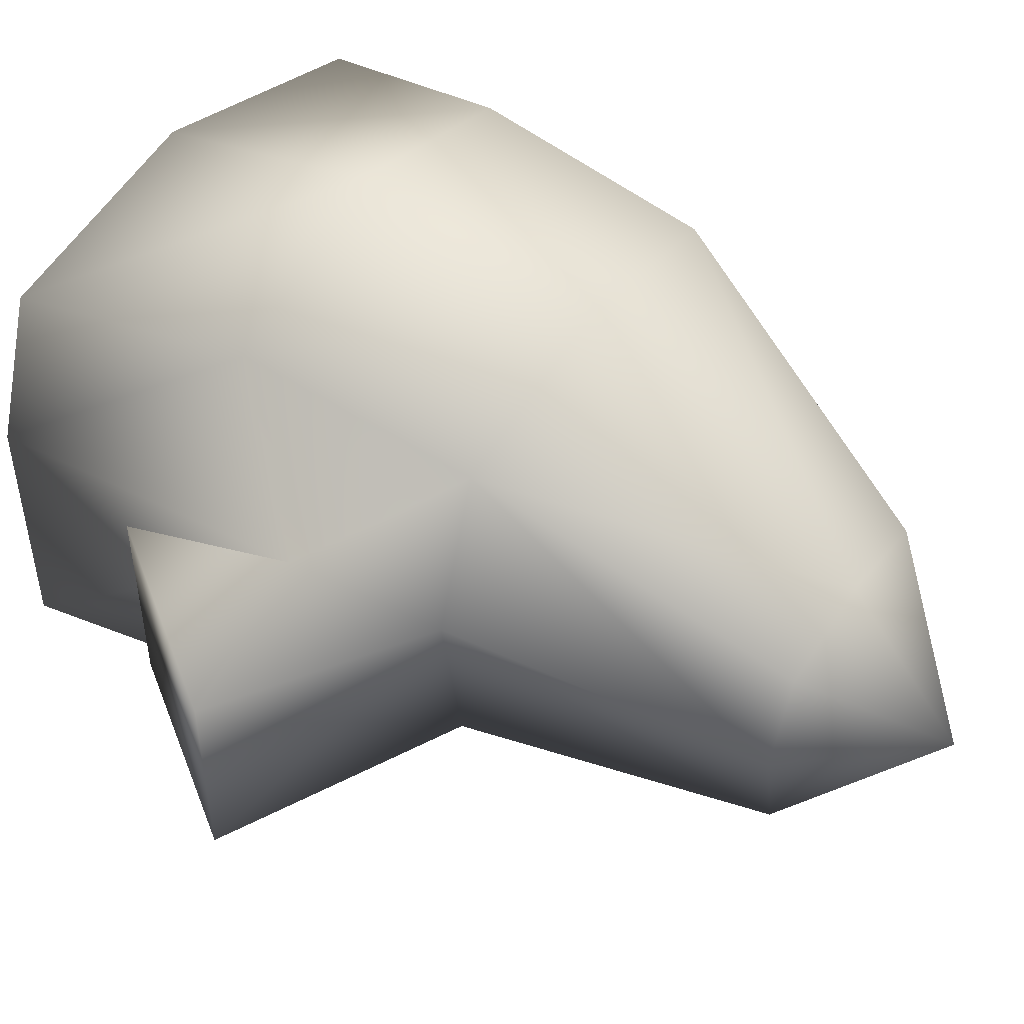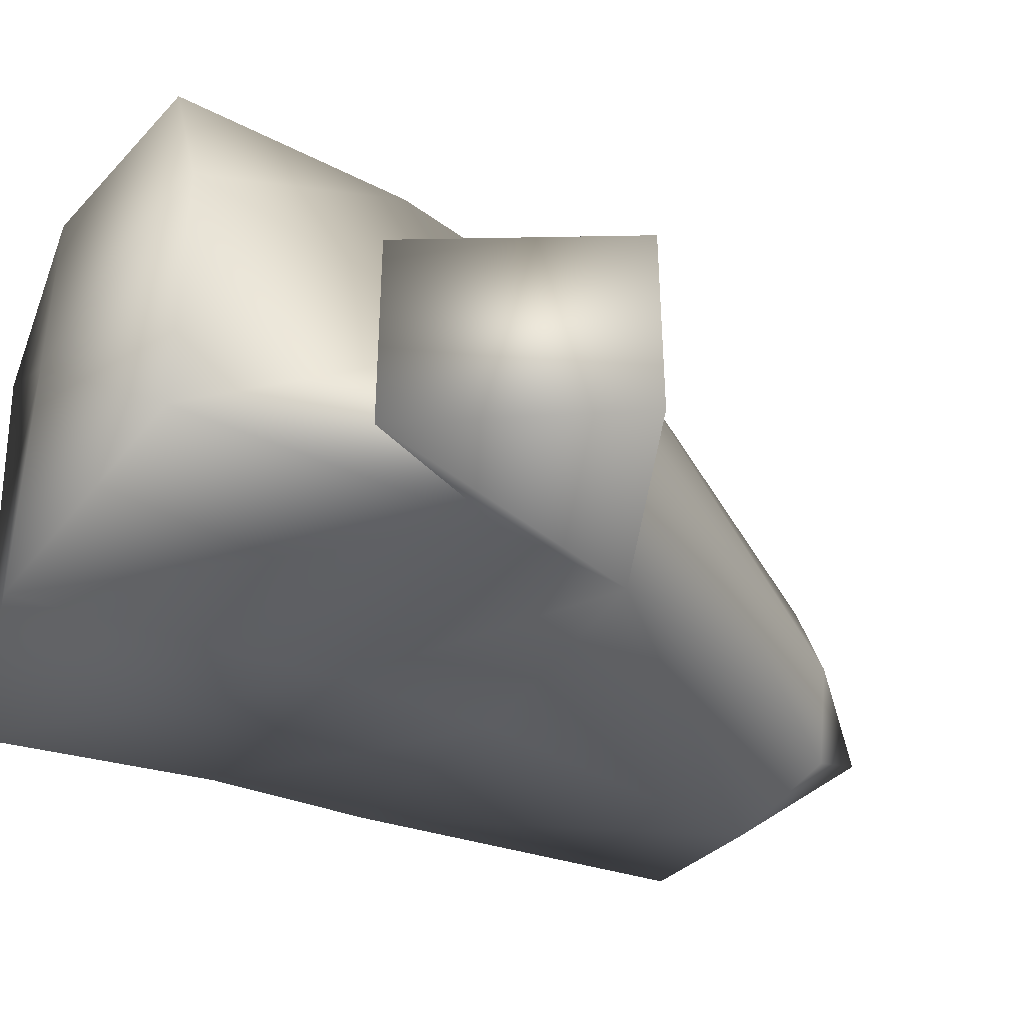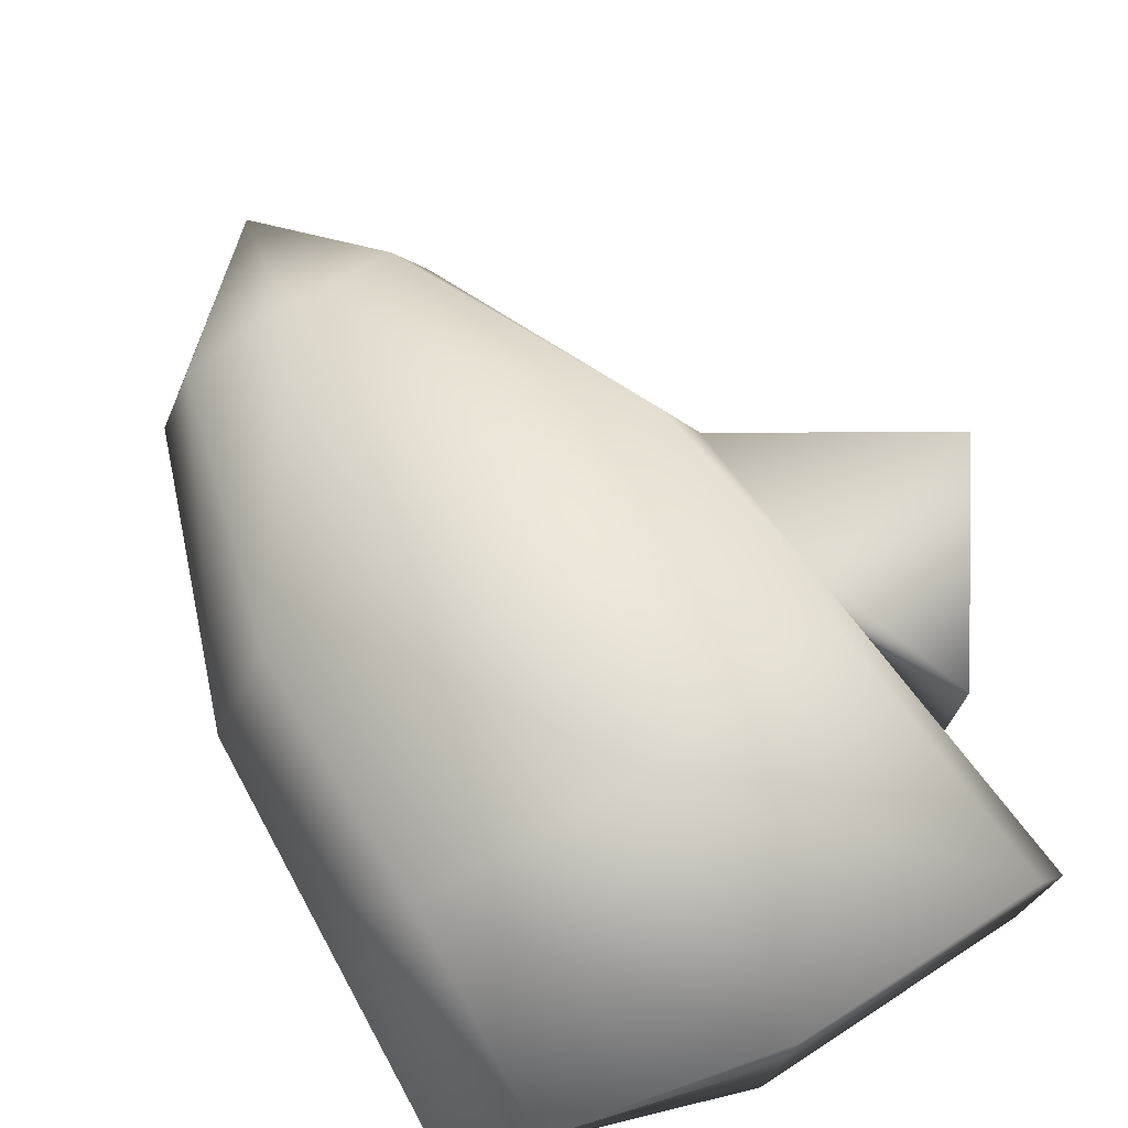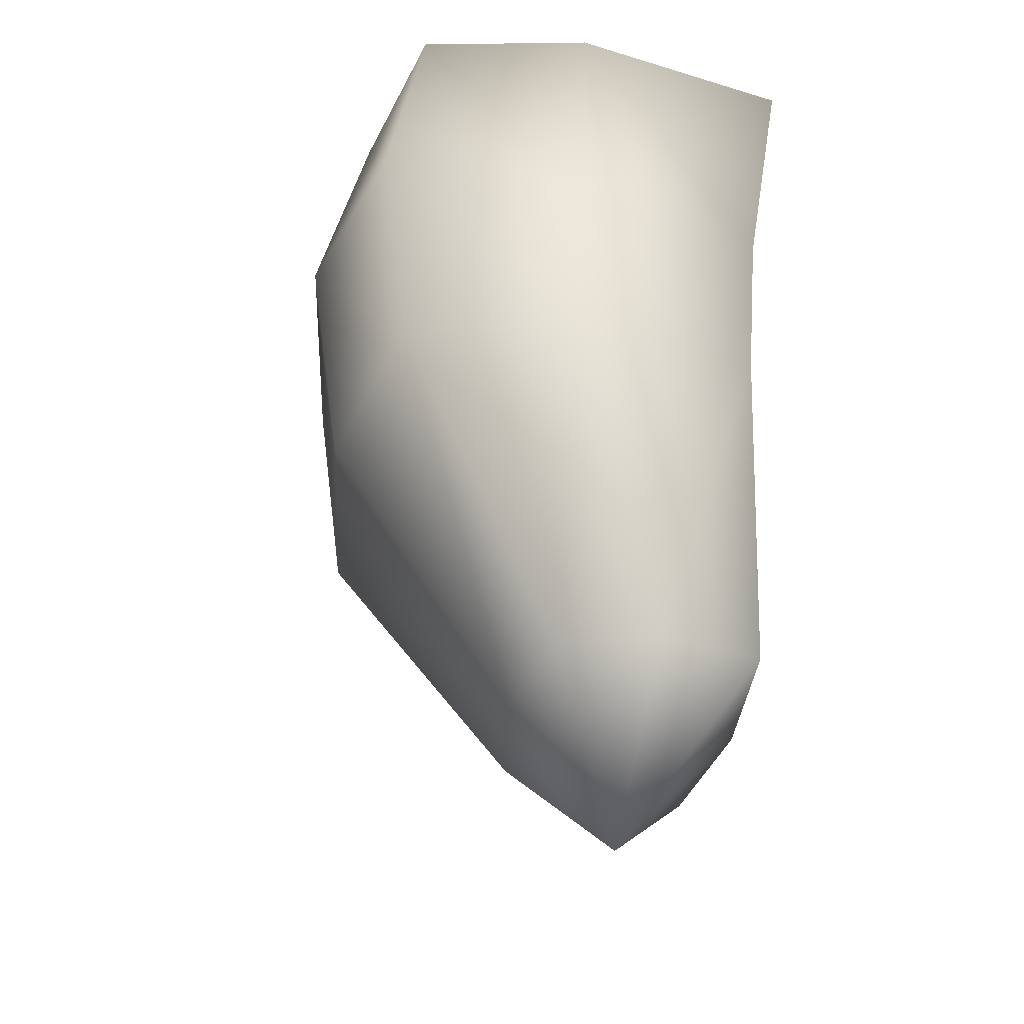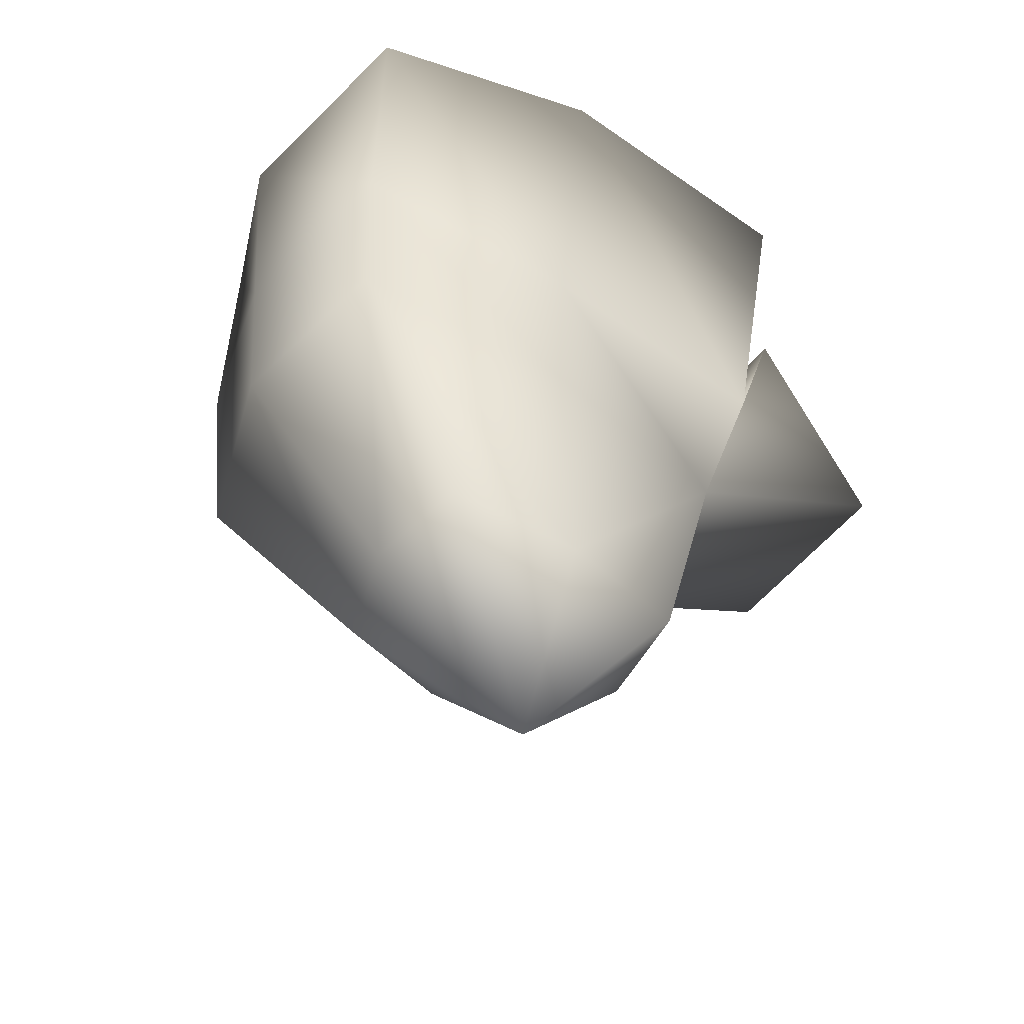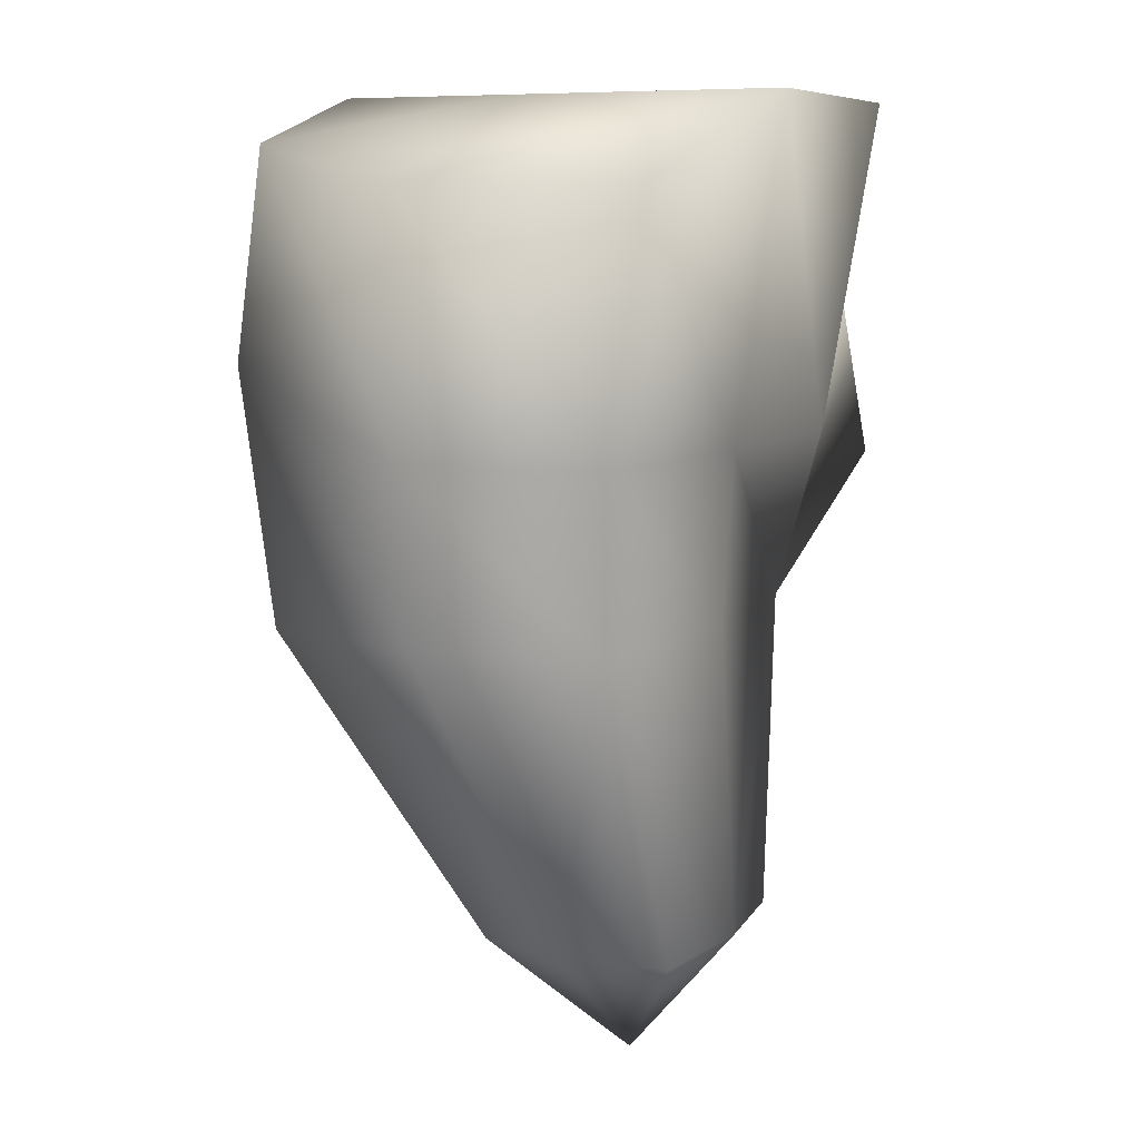
<metadata>
{"format":"obj","ext":"obj","renderer":"f3d","projection":"perspective","resolution":1024,"background":"white","views":[{"elev":48.6,"azim":-56.1,"up":"+Z"},{"elev":-40.1,"azim":-124.2,"up":"+Z"},{"elev":75.2,"azim":146.9,"up":"+Z"},{"elev":-41.5,"azim":75.6,"up":"+Y"},{"elev":-51.9,"azim":142.8,"up":"+Y"},{"elev":7.6,"azim":113.7,"up":"+Y"}]}
</metadata>
<code>
g BullAnimalHand
v -0.0009399 -0.0005553 0.00146
v 0.0001692 -0.0005553 0.001697
v 0.0001527 -0.002221 0.0006246
v 0.0012 -0.0005553 0.001506
v 0.0007434 -0.002221 0.0005192
v 0 -0.002968 0
v 0.001567 -0.0005553 0.0005559
v 0.0009544 -0.002221 -7.404e-06
v 0.001449 -0.0005553 -0.0004562
v -0.0004617 -0.002221 0.0004932
v -0.0006489 -0.002221 -7.404e-06
v -0.001229 -0.0005553 0.0005559
v -0.0005539 -0.002221 -0.0005781
v -0.001066 -0.0005553 -0.0004562
v 0.0001527 -0.002221 -0.0006615
v 0.0001692 -0.0005553 -0.0005849
v 0.0008877 -0.002221 -0.0005781
v -0.001066 -0.0005553 -0.0004562
v 0.0001692 -0.0005553 -0.0005849
v 0.0001692 0.0003685 -0.0006439
v 0.001514 0.0003685 -0.0005152
v 0.001449 -0.0005553 -0.0004562
v 0.00164 0.0003685 0.0005559
v 0.001567 -0.0005553 0.0005559
v 0.001253 0.0008173 0.001676
v 0.0012 -0.0005553 0.001506
v 0.0001692 0.0009072 0.001901
v 0.0001692 -0.0005553 0.001697
v -0.001012 0.0007952 0.001621
v -0.0009399 -0.0005553 0.00146
v -0.001301 0.0003685 0.0005559
v -0.001229 -0.0005553 0.0005559
v 0.001746 0.001722 0.0005559
v 0.001331 0.001934 0.001476
v 0.0001692 0.002216 0.001606
v -0.001157 0.002216 0.001388
v -0.001446 0.002216 0.0005559
v 0.0001692 0.002216 0.0005559
v 0.001609 0.001722 -0.0007122
v 0.0001692 0.002216 -0.0009128
v -0.001446 0.002216 -0.0009128
v -0.001301 0.0003685 -0.0006439
v -0.001585 0.001249 0.0005559
v -0.001585 0.001249 -0.0006439
v -0.002355 0.0001703 0.0005559
v -0.002355 0.0001703 -0.0005849
g BullAnimalHand_0
f 3 2 1
f 4 2 3
f 5 4 3
f 3 6 5
f 7 4 5
f 8 7 5
f 5 6 8
f 9 7 8
f 10 3 1
f 10 6 3
f 10 1 11
f 11 6 10
f 1 12 11
f 11 12 13
f 13 6 11
f 12 14 13
f 13 14 15
f 15 6 13
f 14 16 15
f 15 16 9
f 17 9 8
f 8 6 17
f 17 15 9
f 17 6 15
f 20 19 18
f 20 21 19
f 21 22 19
f 21 23 22
f 23 24 22
f 23 25 24
f 25 26 24
f 25 27 26
f 27 28 26
f 27 29 28
f 29 30 28
f 29 31 30
f 31 32 30
f 33 23 21
f 34 25 23
f 33 34 23
f 35 27 25
f 34 35 25
f 36 29 27
f 35 36 27
f 36 37 29
f 36 35 37
f 37 31 29
f 35 34 38
f 35 38 37
f 34 33 38
f 39 33 21
f 39 21 20
f 33 39 40
f 38 33 40
f 40 39 20
f 37 38 41
f 38 40 41
f 37 41 31
f 40 20 42
f 41 40 42
f 41 42 31
f 42 20 18
f 43 31 42
f 44 42 18
f 44 43 42
f 43 45 31
f 43 44 45
f 45 32 31
f 46 18 32
f 46 44 18
f 45 46 32
f 44 46 45

</code>
